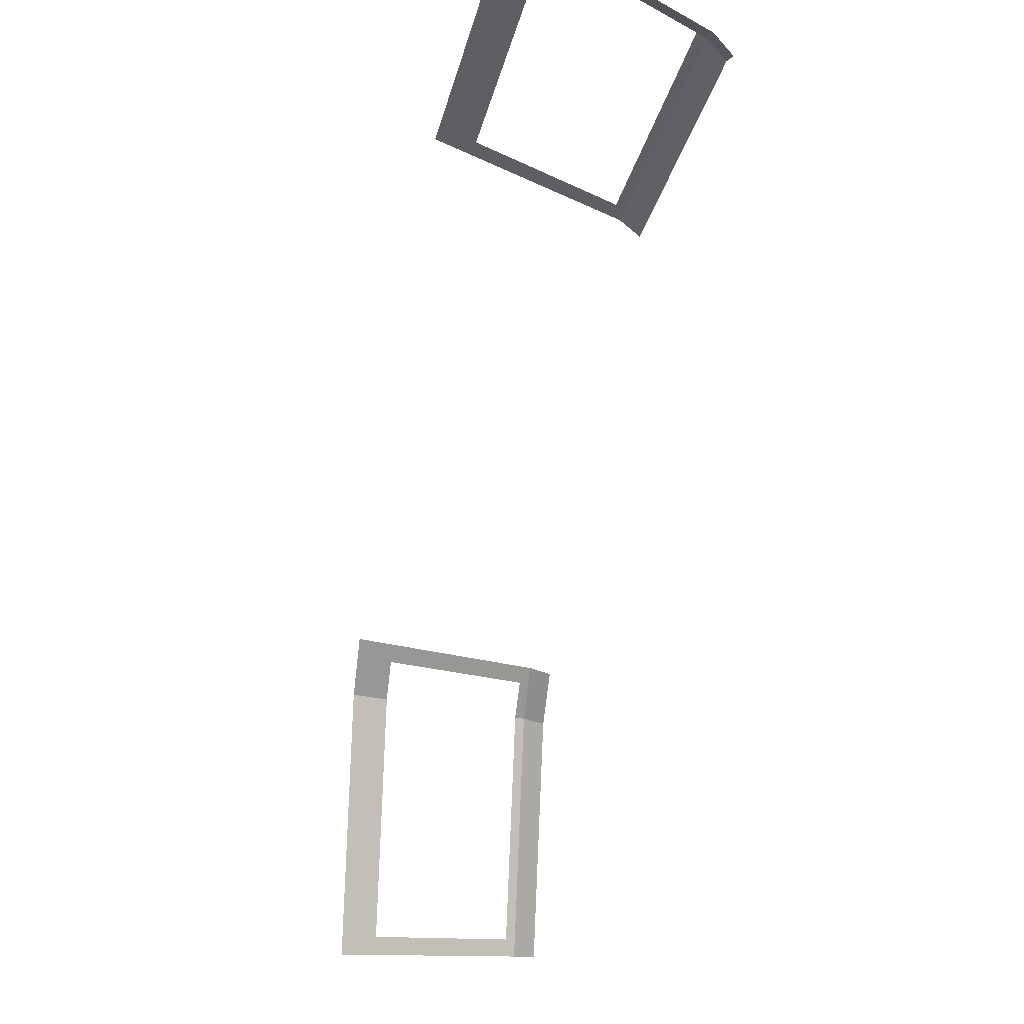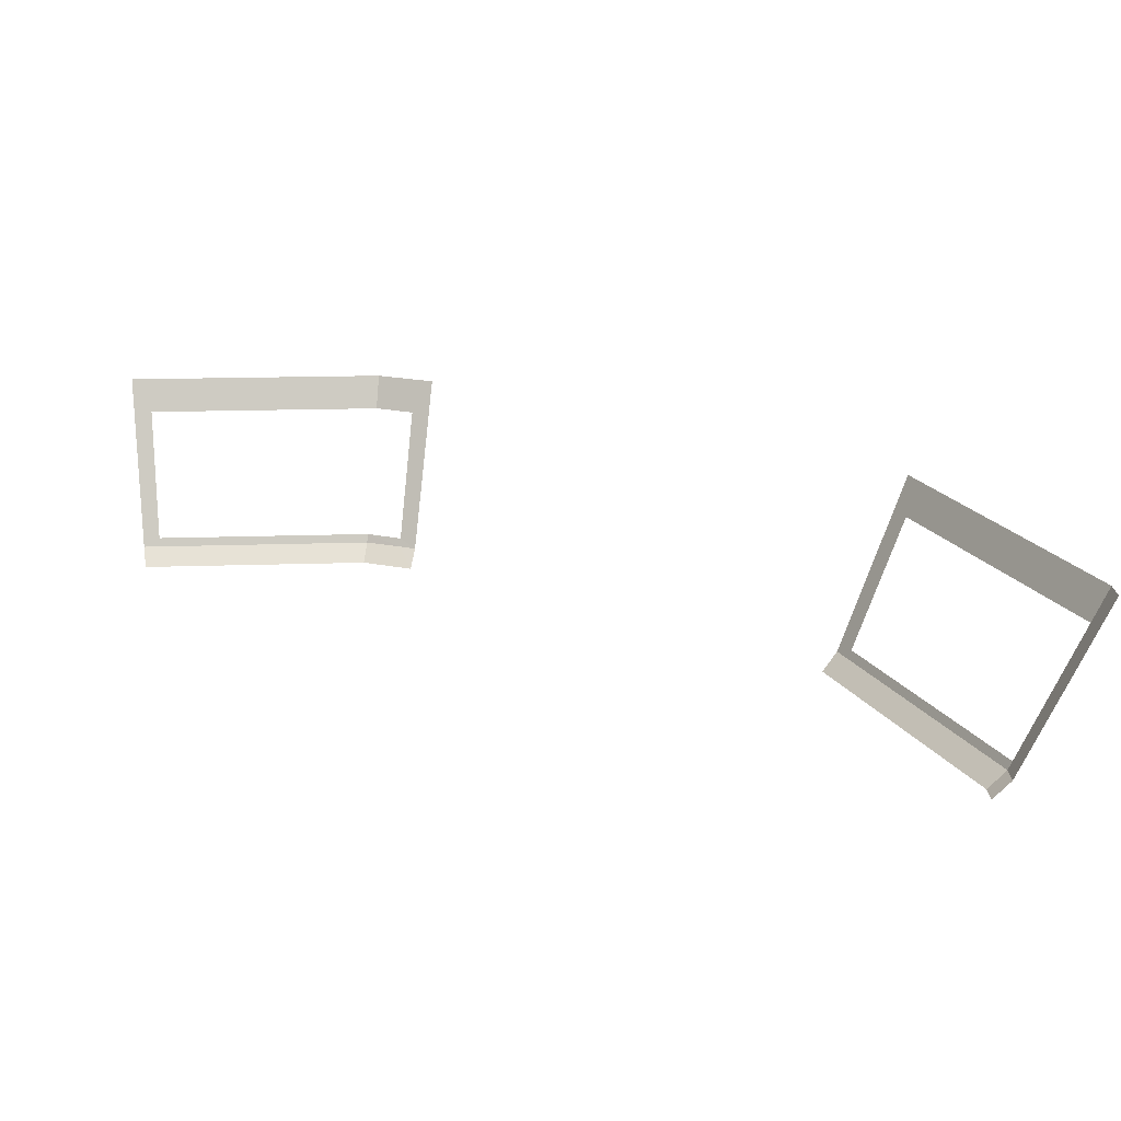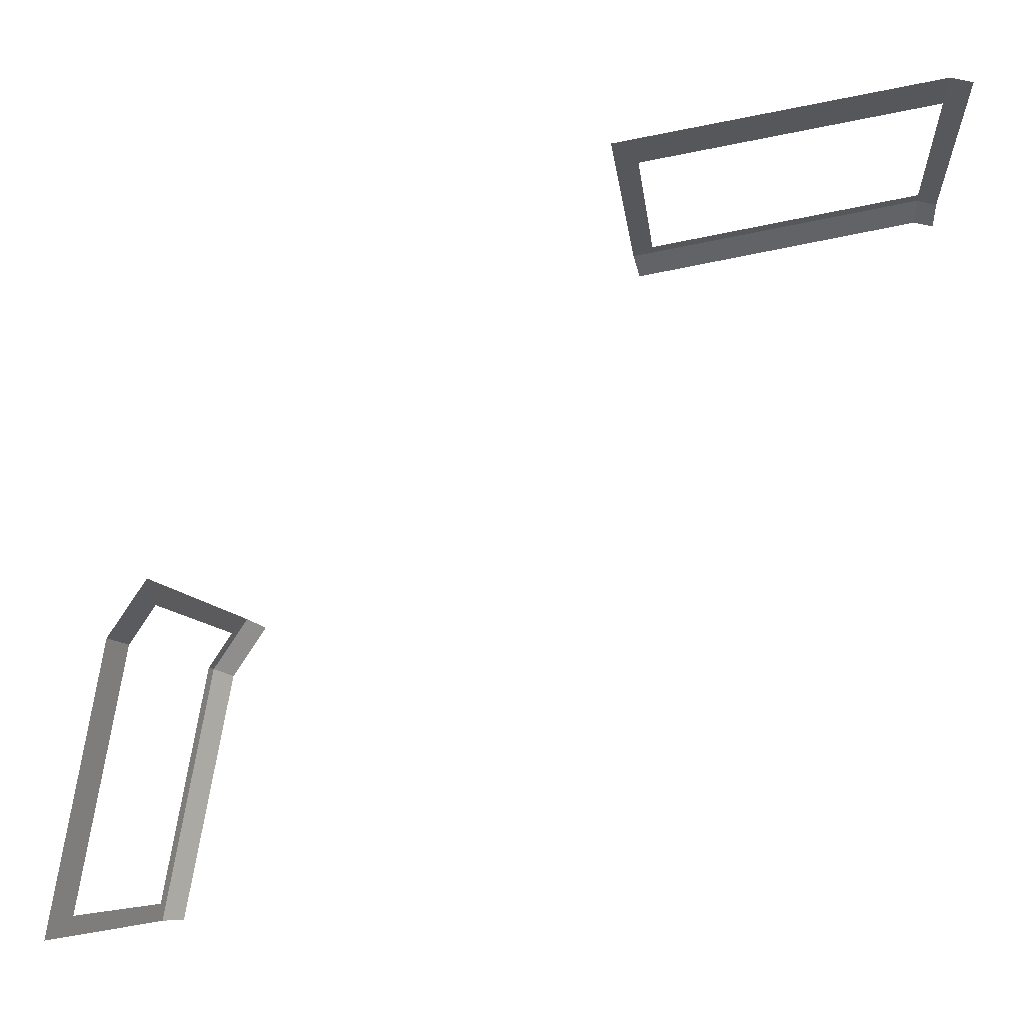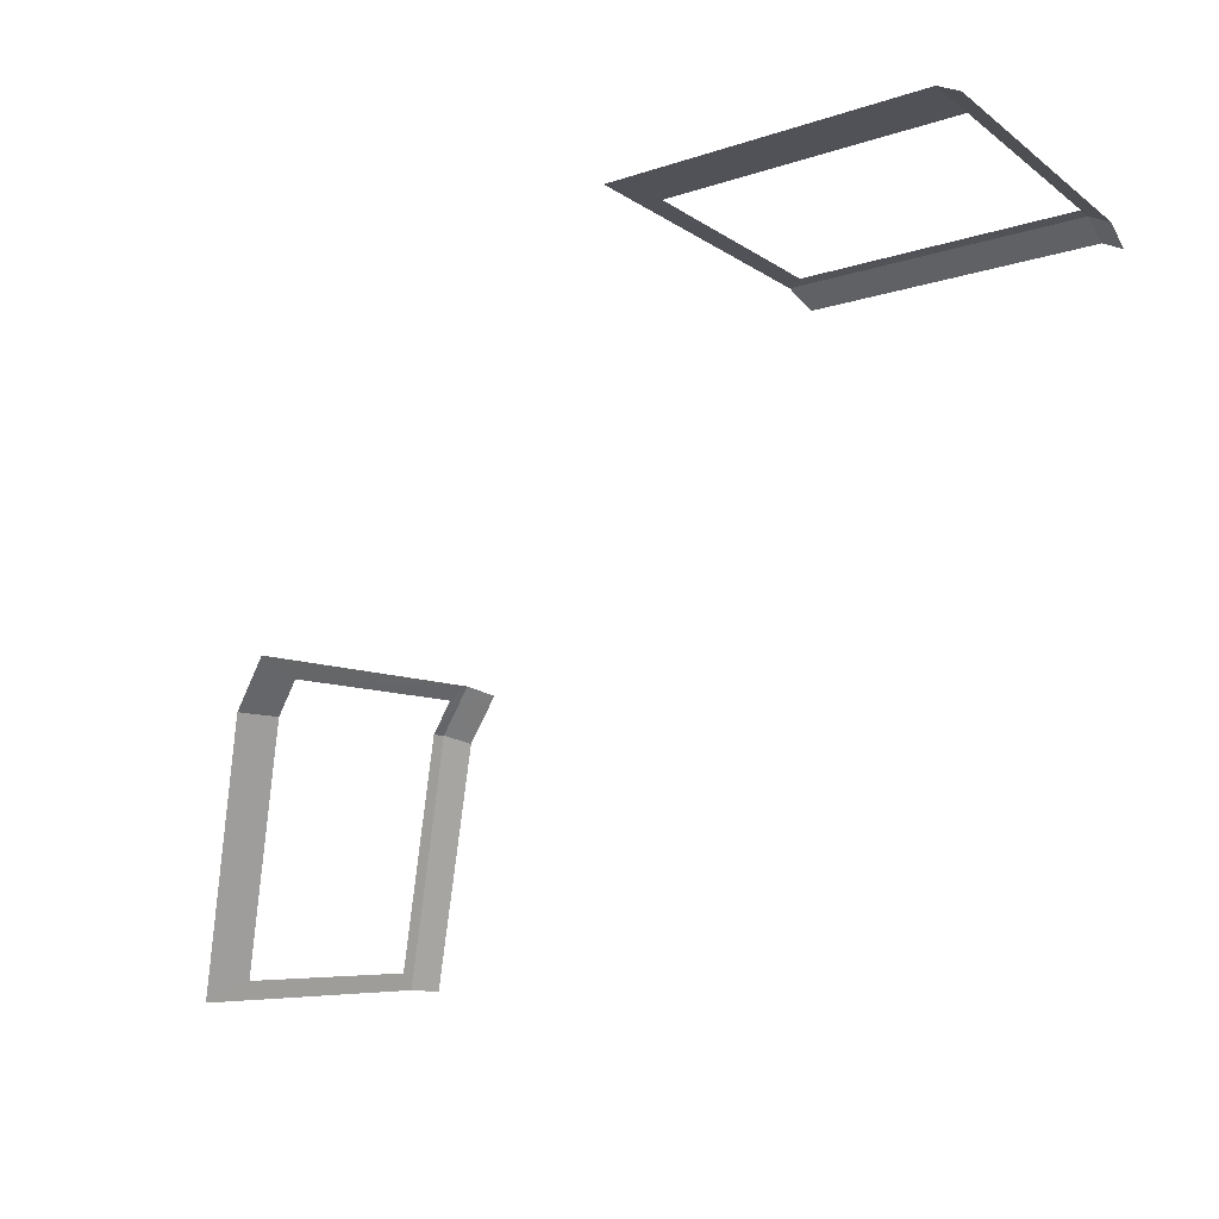
<metadata>
{"format":"obj","ext":"obj","renderer":"f3d","projection":"perspective","resolution":1024,"background":"white","views":[{"elev":-13.9,"azim":-102.4,"up":"+Z"},{"elev":22.0,"azim":-104.3,"up":"+Y"},{"elev":-2.2,"azim":179.1,"up":"+Z"},{"elev":8.0,"azim":-134.4,"up":"+Z"}]}
</metadata>
<code>
v 0 0.2341 0.8244
v 0 0.2155 0.8034
v 0.3008 0.2156 0.7436
v 0.2872 0.2342 0.7672
v 0.816 0.2434 0.0657
v 0.8114 0.234 0.06535
v 0.8152 0.234 0.04635
v 0.8152 0.234 0.04635
v 0.9079 0.4216 0.0516
v 0.8854 0.3846 0.0713
v 0.816 0.2434 0.0657
v 0.7616 0.2341 0.3156
v 0.8114 0.234 0.06535
v 0.816 0.2434 0.0657
v 0.766 0.2434 0.3172
v 0 0.3846 0.8996
v -0.0215 0.234 0.8201
v 0 0.2434 0.829
v 0 0.2434 0.829
v -0.0215 0.234 0.8201
v 0 0.2341 0.8244
v -0.02395 0.4216 0.9134
v -0.0215 0.234 0.8201
v 0 0.3846 0.8996
v 0 0.4216 0.9182
v 0.2872 0.2342 0.7672
v 0.3008 0.2156 0.7436
v 0.3086 0.2342 0.763
v 0.7371 0.2344 0.3522
v 0.7258 0.2344 0.3691
v 0.7074 0.2157 0.3597
v 0.7423 0.2155 0.3075
v 0.8482 0.4212 0.3513
v 0.8312 0.3842 0.3443
v 0.8854 0.3846 0.0713
v 0.9079 0.4216 0.0516
v 0.7371 0.2344 0.3522
v 0.7423 0.2155 0.3075
v 0.7616 0.2341 0.3156
v 0.7371 0.2344 0.3522
v 0.7616 0.2341 0.3156
v 0.766 0.2434 0.3172
v 0.7258 0.2344 0.3691
v 0.7412 0.2434 0.3542
v 0.8044 0.3843 0.3844
v 0.8084 0.4213 0.4111
v 0.7616 0.2341 0.3156
v 0.7423 0.2155 0.3075
v 0.7944 0.2154 0.04515
v 0.8114 0.234 0.06535
v 0.7412 0.2434 0.3542
v 0.7258 0.2344 0.3691
v 0.7371 0.2344 0.3522
v 0.766 0.2434 0.3172
v 0 0.2155 0.8034
v 0 0.2341 0.8244
v -0.0215 0.234 0.8201
v -0.02095 0.2154 0.7993
v 0.8044 0.3843 0.3844
v 0.8312 0.3842 0.3443
v 0.8482 0.4212 0.3513
v 0.8084 0.4213 0.4111
v 0.8114 0.234 0.06535
v 0.7944 0.2154 0.04515
v 0.8152 0.234 0.04635
v 0.3086 0.2342 0.763
v 0.3437 0.4214 0.8498
v 0.3134 0.3845 0.8373
v 0.2888 0.2434 0.7716
v 0 0.4216 0.9182
v 0 0.3846 0.8996
v 0.3134 0.3845 0.8373
v 0.3437 0.4214 0.8498
v 0.2888 0.2434 0.7716
v 0.2872 0.2342 0.7672
v 0.3086 0.2342 0.763
v 0 0.2341 0.8244
v 0.2872 0.2342 0.7672
v 0.2888 0.2434 0.7716
v 0 0.2434 0.829
g mesh6949915
f 1 2 3
f 3 4 1
f 5 6 7
f 8 9 10
f 10 11 8
f 12 13 14
f 14 15 12
f 16 17 18
f 19 20 21
f 22 23 24
f 24 25 22
f 26 27 28
f 29 30 31
f 31 32 29
f 33 34 35
f 35 36 33
f 37 38 39
f 40 41 42
f 43 44 45
f 45 46 43
f 47 48 49
f 49 50 47
f 51 52 53
f 53 54 51
f 55 56 57
f 57 58 55
f 59 60 61
f 61 62 59
f 63 64 65
f 66 67 68
f 68 69 66
f 70 71 72
f 72 73 70
f 74 75 76
f 77 78 79
f 79 80 77

</code>
